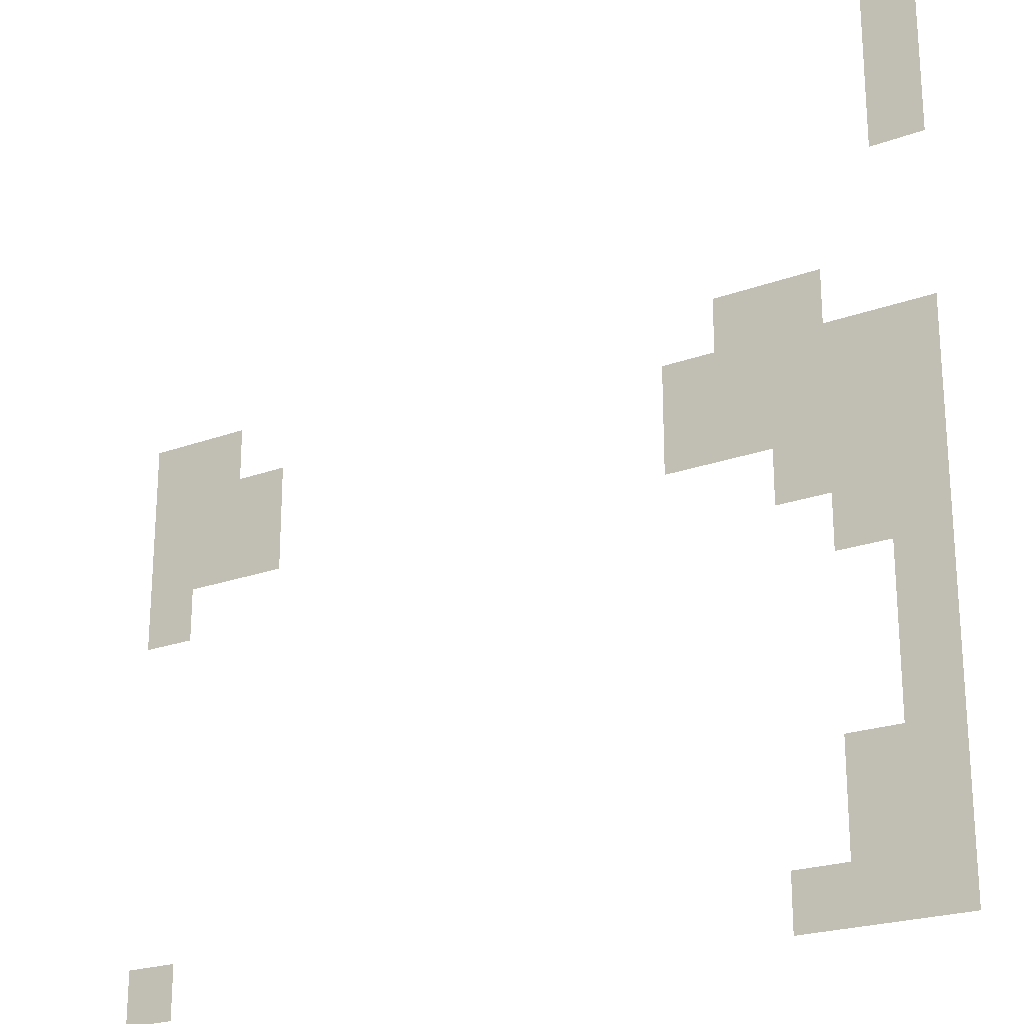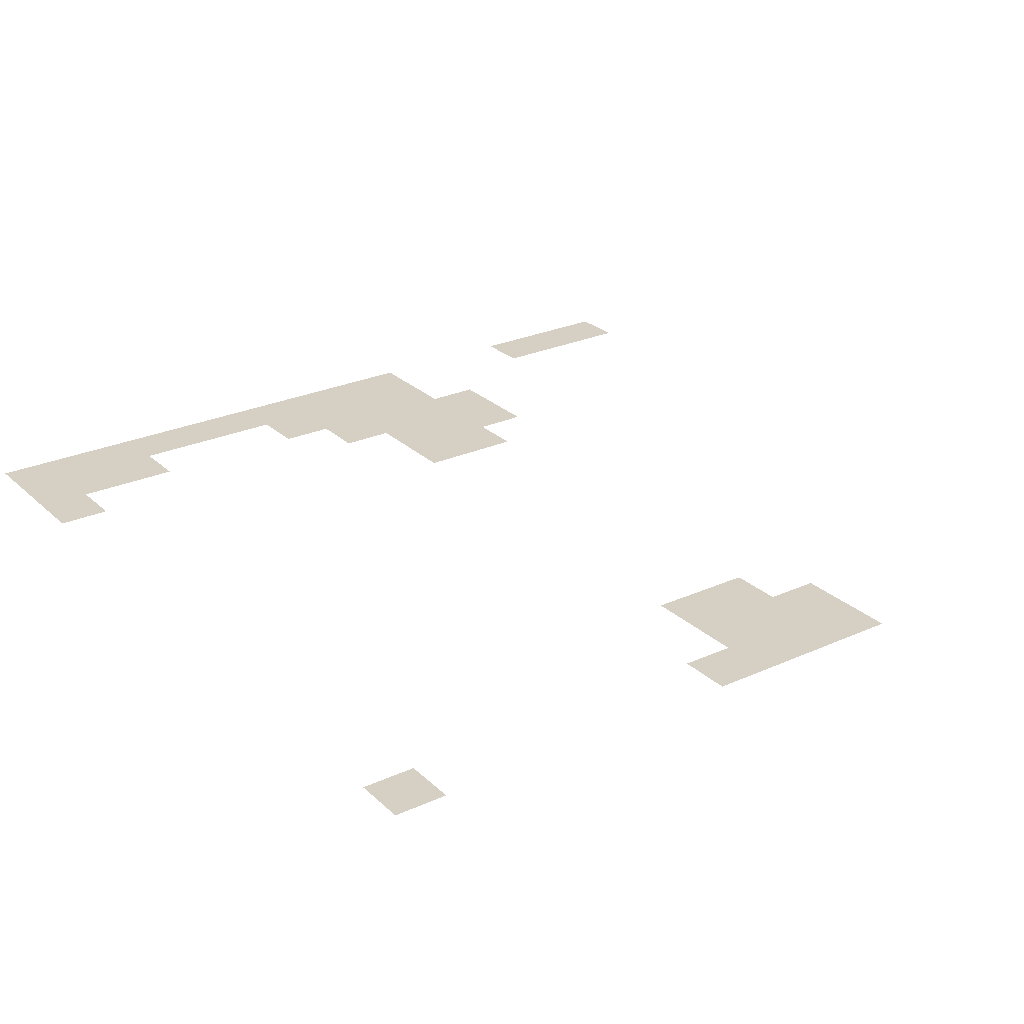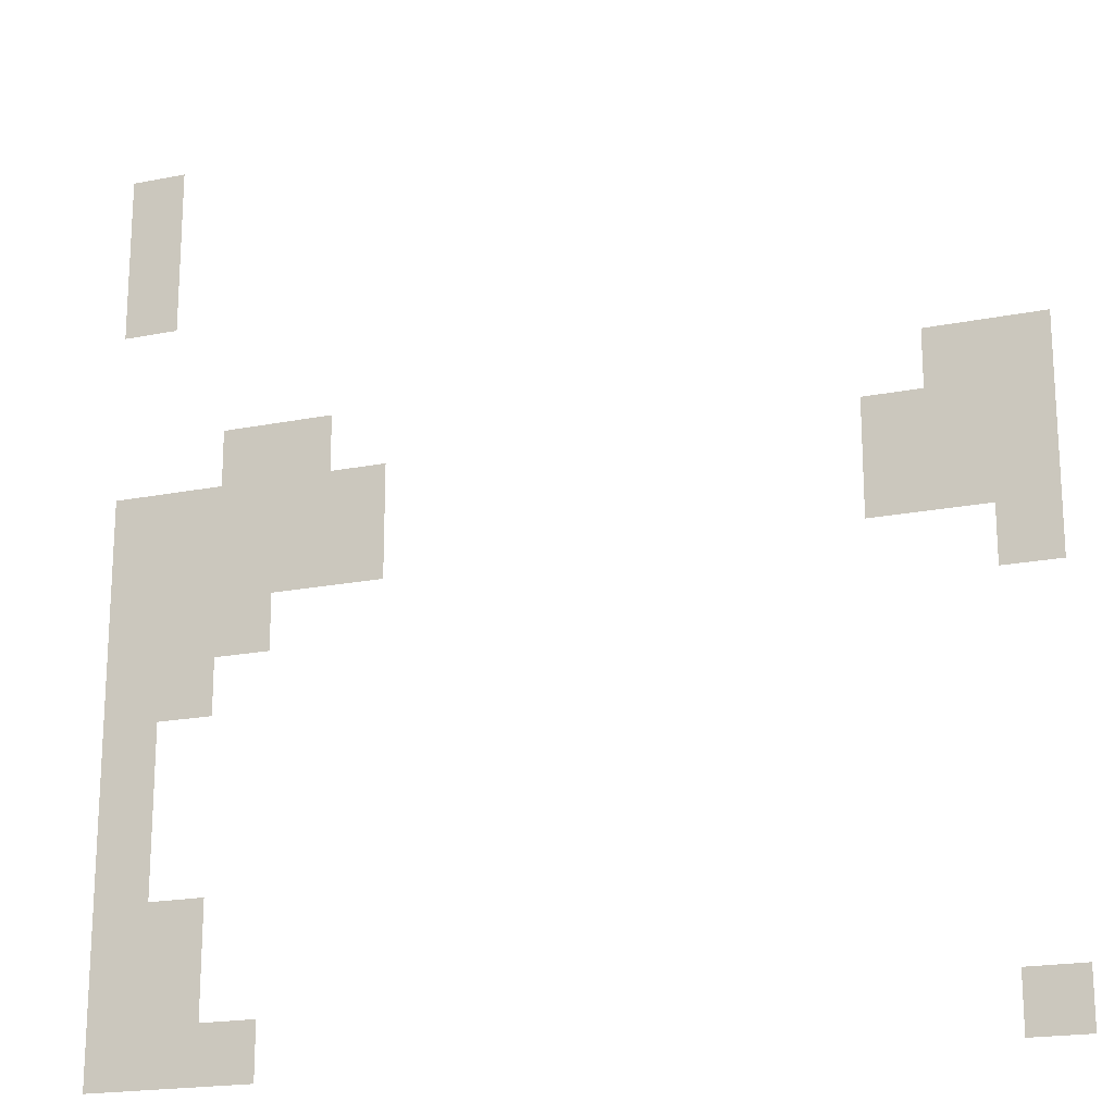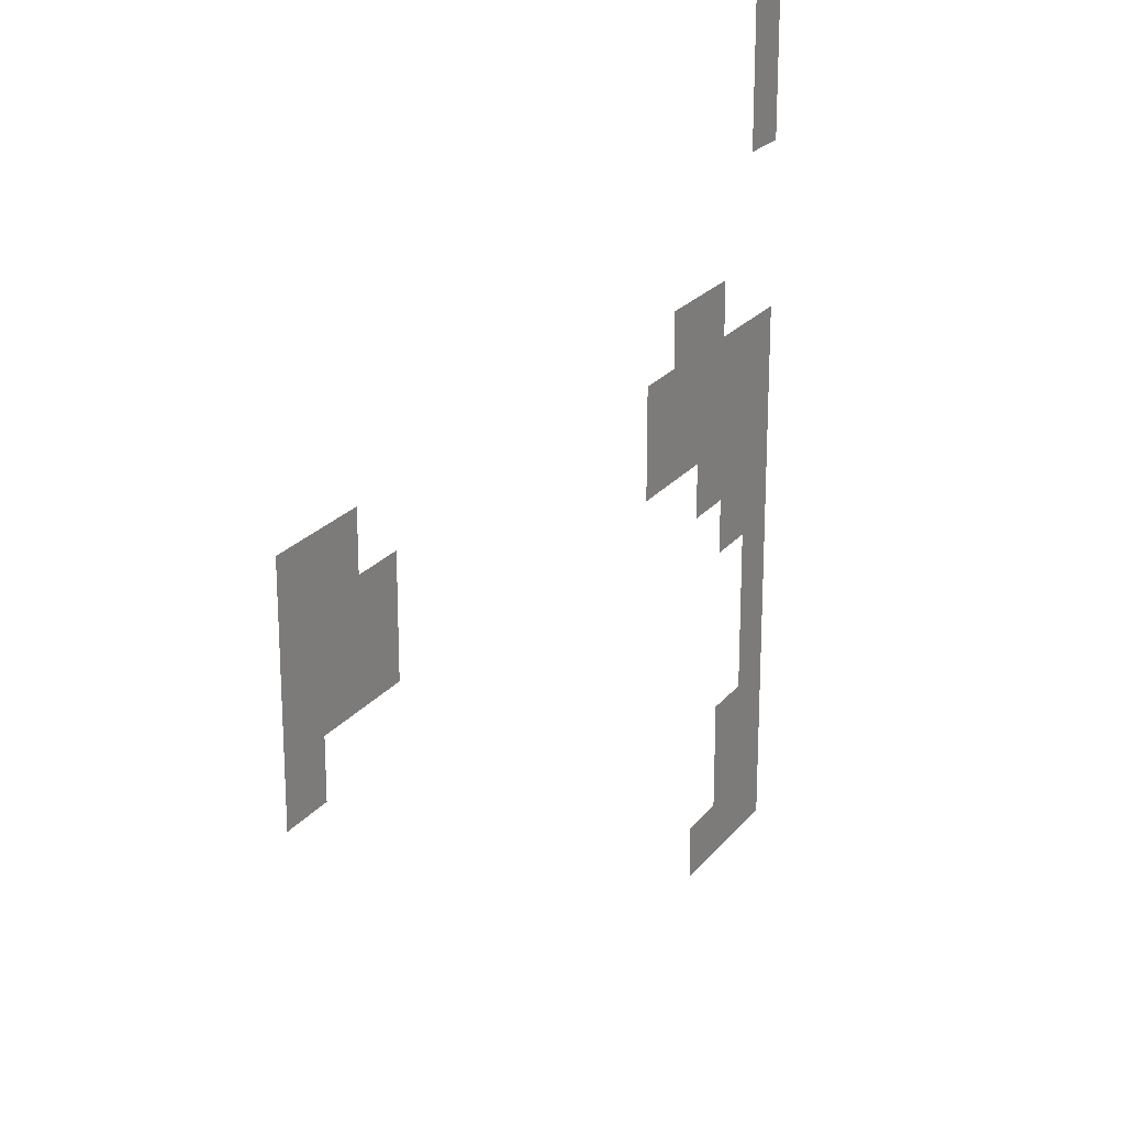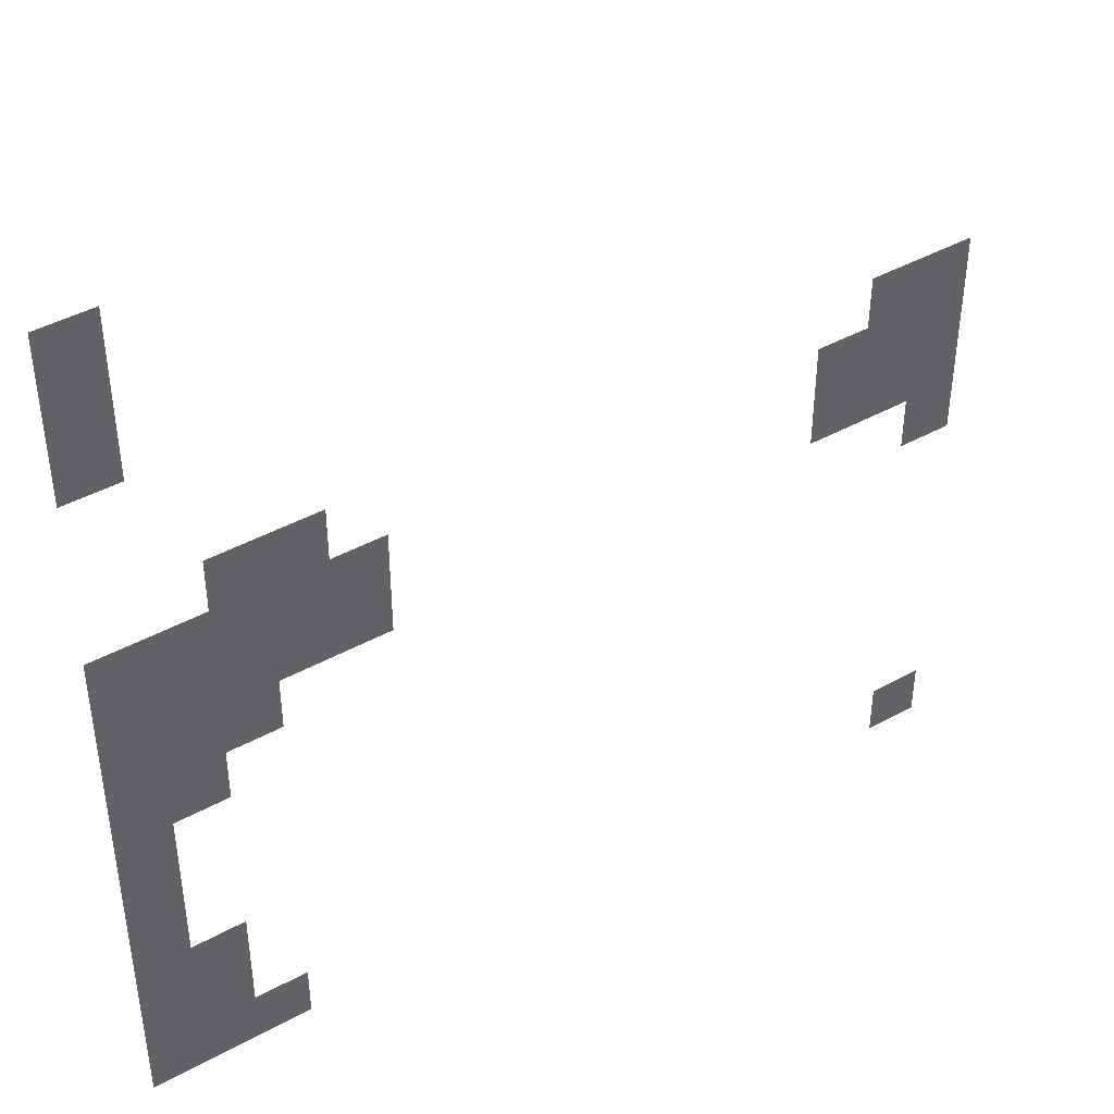
<metadata>
{"format":"obj","ext":"obj","renderer":"f3d","projection":"perspective","resolution":1024,"background":"white","views":[{"elev":-22.6,"azim":-147.7,"up":"+Y"},{"elev":26.4,"azim":54.7,"up":"+Z"},{"elev":-19.4,"azim":20.6,"up":"+Y"},{"elev":22.3,"azim":117.5,"up":"+Y"},{"elev":43.2,"azim":-33.1,"up":"+Y"}]}
</metadata>
<code>
v -15 -1 0
v -16 -1 0
v -16 0 0
v -15 0 0
v -15 -2 0
v -16 -2 0
v -16 -1 0
v -15 -1 0
v -15 -3 0
v -16 -3 0
v -16 -2 0
v -15 -2 0
v 0 -6 0
v -1 -6 0
v -1 -5 0
v 0 -5 0
v -1 -6 0
v -2 -6 0
v -2 -5 0
v -1 -5 0
v -12 -6 0
v -13 -6 0
v -13 -5 0
v -12 -5 0
v -13 -6 0
v -14 -6 0
v -14 -5 0
v -13 -5 0
v 0 -7 0
v -1 -7 0
v -1 -6 0
v 0 -6 0
v -1 -7 0
v -2 -7 0
v -2 -6 0
v -1 -6 0
v -2 -7 0
v -3 -7 0
v -3 -6 0
v -2 -6 0
v -11 -7 0
v -12 -7 0
v -12 -6 0
v -11 -6 0
v -12 -7 0
v -13 -7 0
v -13 -6 0
v -12 -6 0
v -13 -7 0
v -14 -7 0
v -14 -6 0
v -13 -6 0
v -14 -7 0
v -15 -7 0
v -15 -6 0
v -14 -6 0
v -15 -7 0
v -16 -7 0
v -16 -6 0
v -15 -6 0
v 0 -8 0
v -1 -8 0
v -1 -7 0
v 0 -7 0
v -1 -8 0
v -2 -8 0
v -2 -7 0
v -1 -7 0
v -2 -8 0
v -3 -8 0
v -3 -7 0
v -2 -7 0
v -11 -8 0
v -12 -8 0
v -12 -7 0
v -11 -7 0
v -12 -8 0
v -13 -8 0
v -13 -7 0
v -12 -7 0
v -13 -8 0
v -14 -8 0
v -14 -7 0
v -13 -7 0
v -14 -8 0
v -15 -8 0
v -15 -7 0
v -14 -7 0
v -15 -8 0
v -16 -8 0
v -16 -7 0
v -15 -7 0
v 0 -9 0
v -1 -9 0
v -1 -8 0
v 0 -8 0
v -13 -9 0
v -14 -9 0
v -14 -8 0
v -13 -8 0
v -14 -9 0
v -15 -9 0
v -15 -8 0
v -14 -8 0
v -15 -9 0
v -16 -9 0
v -16 -8 0
v -15 -8 0
v -14 -10 0
v -15 -10 0
v -15 -9 0
v -14 -9 0
v -15 -10 0
v -16 -10 0
v -16 -9 0
v -15 -9 0
v -15 -11 0
v -16 -11 0
v -16 -10 0
v -15 -10 0
v -15 -12 0
v -16 -12 0
v -16 -11 0
v -15 -11 0
v -15 -13 0
v -16 -13 0
v -16 -12 0
v -15 -12 0
v -14 -14 0
v -15 -14 0
v -15 -13 0
v -14 -13 0
v -15 -14 0
v -16 -14 0
v -16 -13 0
v -15 -13 0
v -14 -15 0
v -15 -15 0
v -15 -14 0
v -14 -14 0
v -15 -15 0
v -16 -15 0
v -16 -14 0
v -15 -14 0
v 0 -16 0
v -1 -16 0
v -1 -15 0
v 0 -15 0
v -13 -16 0
v -14 -16 0
v -14 -15 0
v -13 -15 0
v -14 -16 0
v -15 -16 0
v -15 -15 0
v -14 -15 0
v -15 -16 0
v -16 -16 0
v -16 -15 0
v -15 -15 0
g Map_Master_mesh_0227
f 1 2 3 4
f 5 6 7 8
f 9 10 11 12
f 13 14 15 16
f 17 18 19 20
f 21 22 23 24
f 25 26 27 28
f 29 30 31 32
f 33 34 35 36
f 37 38 39 40
f 41 42 43 44
f 45 46 47 48
f 49 50 51 52
f 53 54 55 56
f 57 58 59 60
f 61 62 63 64
f 65 66 67 68
f 69 70 71 72
f 73 74 75 76
f 77 78 79 80
f 81 82 83 84
f 85 86 87 88
f 89 90 91 92
f 93 94 95 96
f 97 98 99 100
f 101 102 103 104
f 105 106 107 108
f 109 110 111 112
f 113 114 115 116
f 117 118 119 120
f 121 122 123 124
f 125 126 127 128
f 129 130 131 132
f 133 134 135 136
f 137 138 139 140
f 141 142 143 144
f 145 146 147 148
f 149 150 151 152
f 153 154 155 156
f 157 158 159 160

</code>
